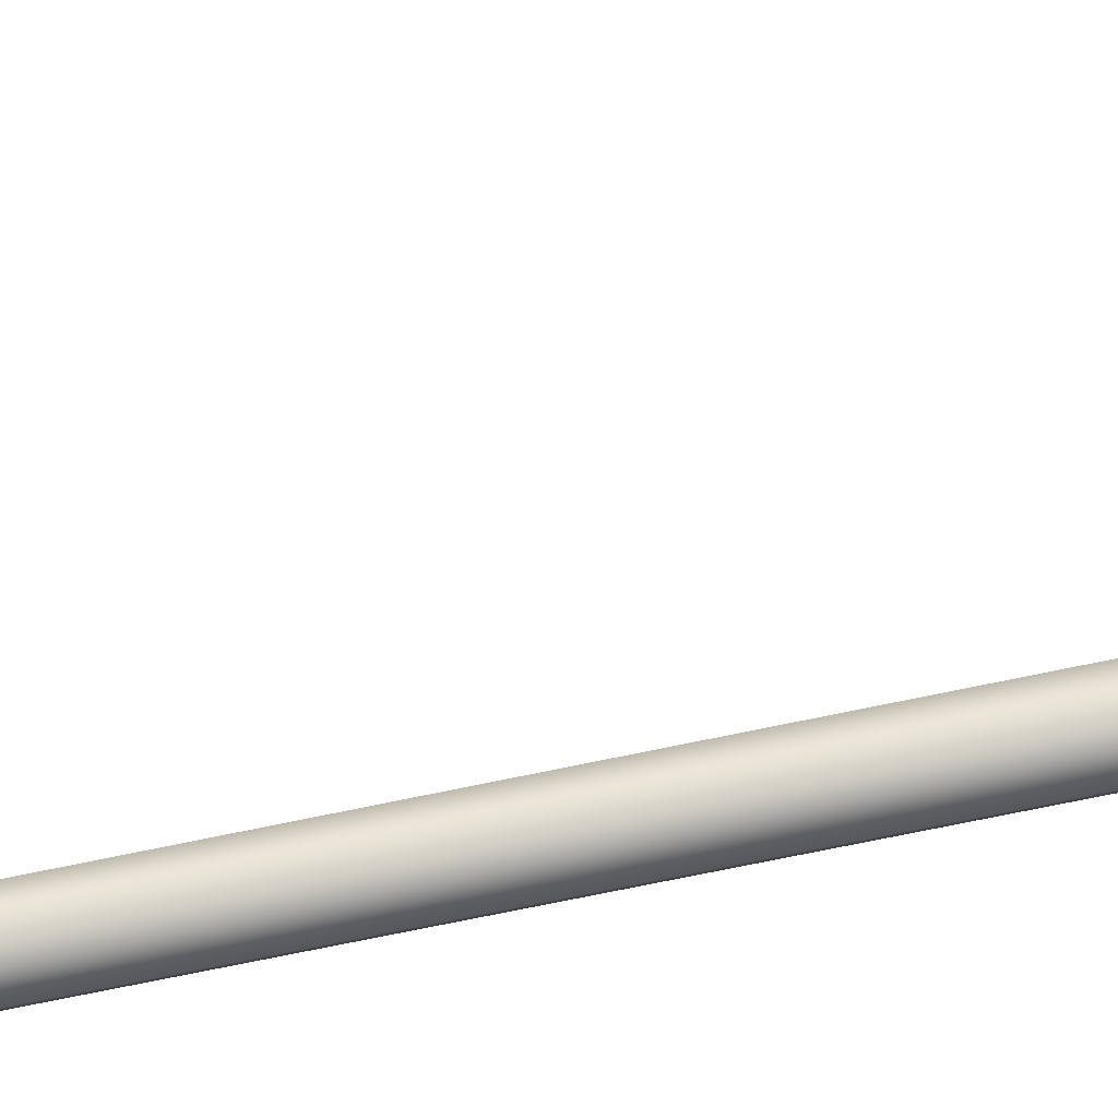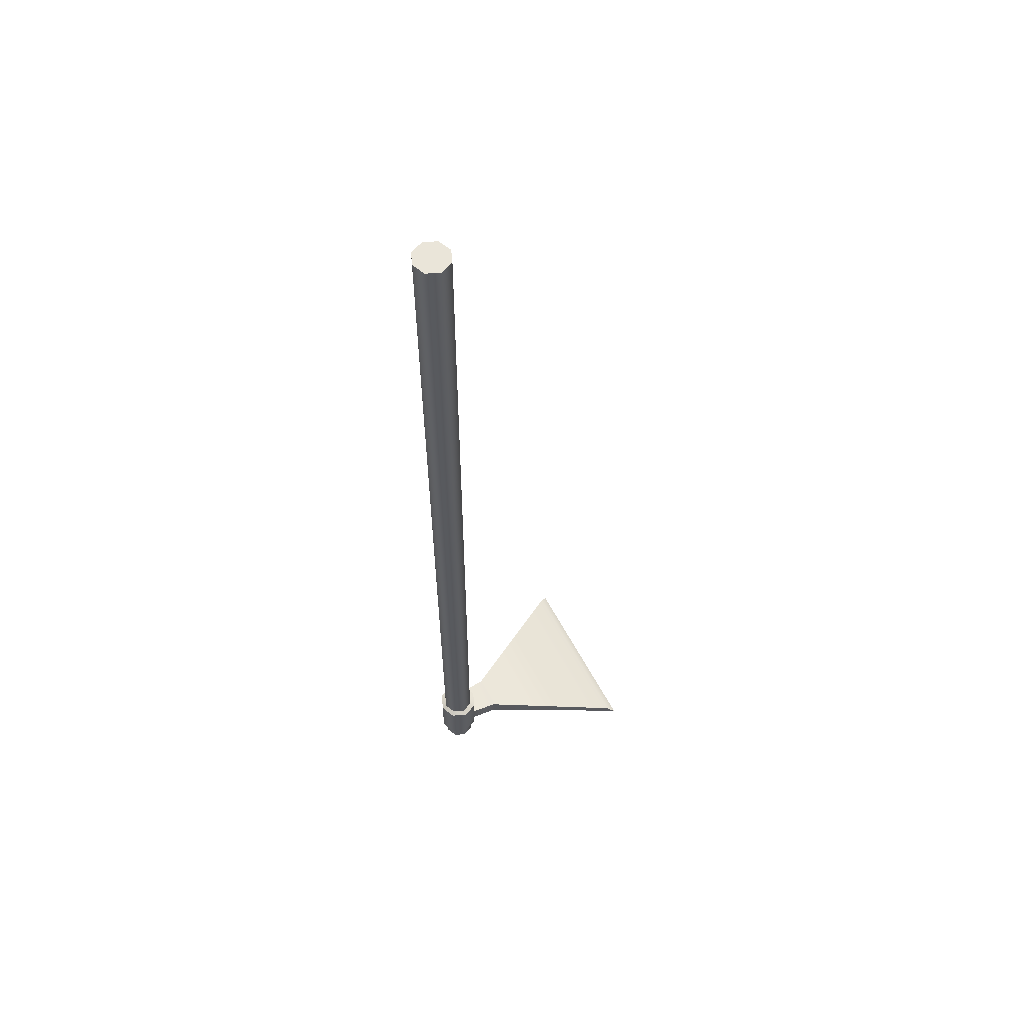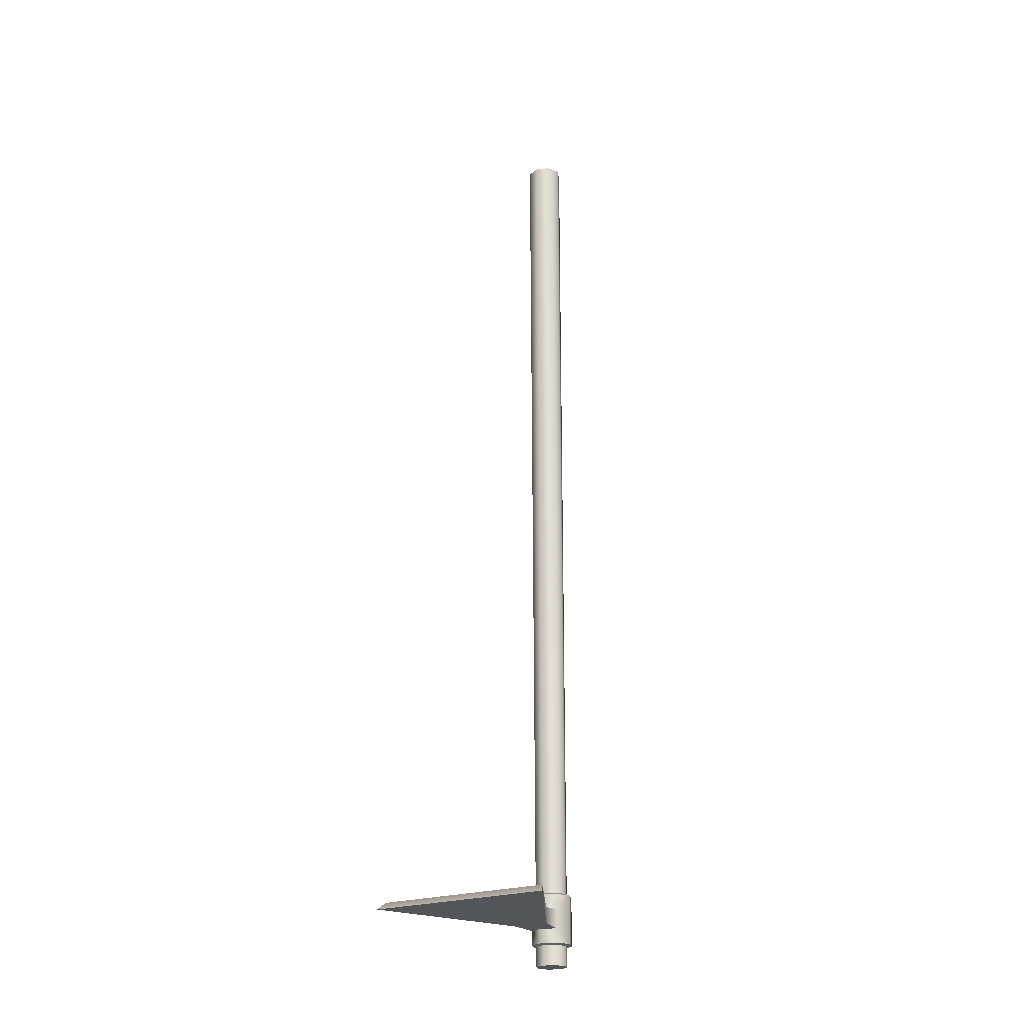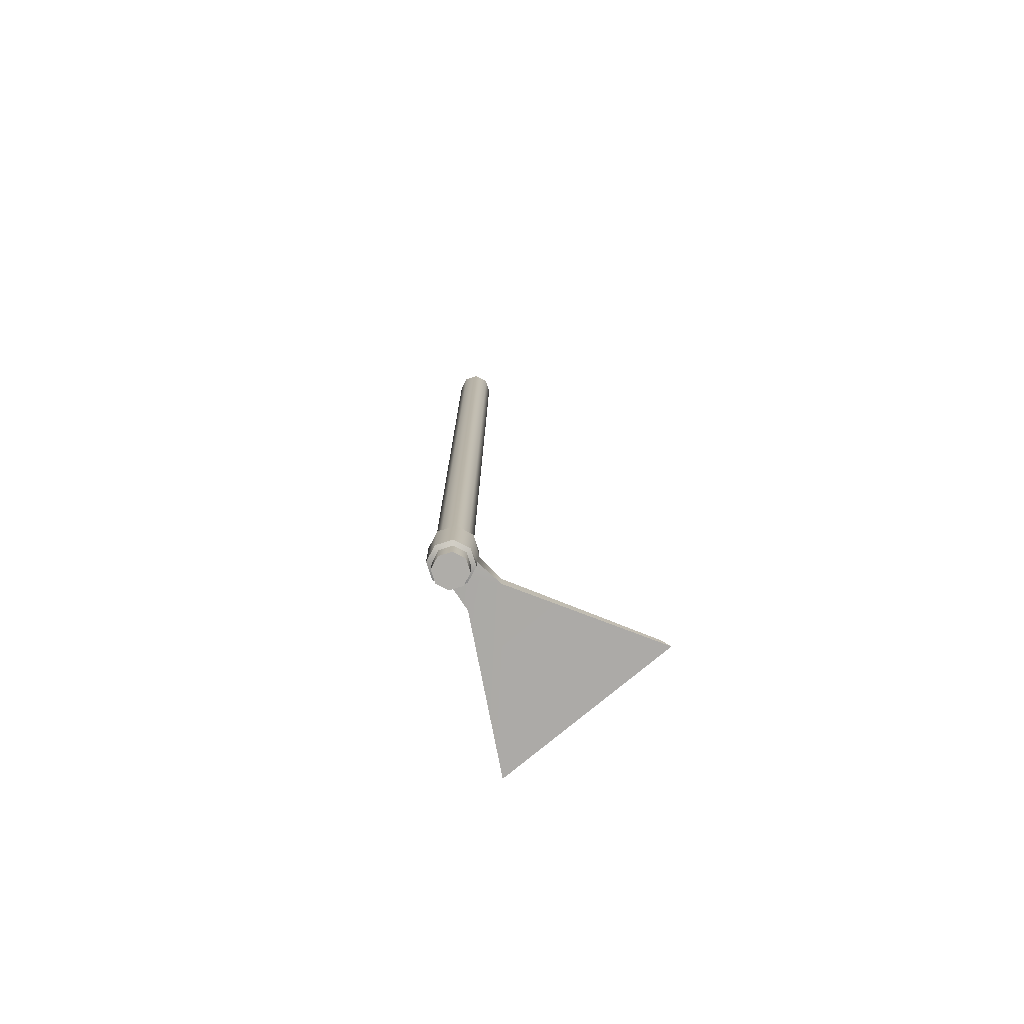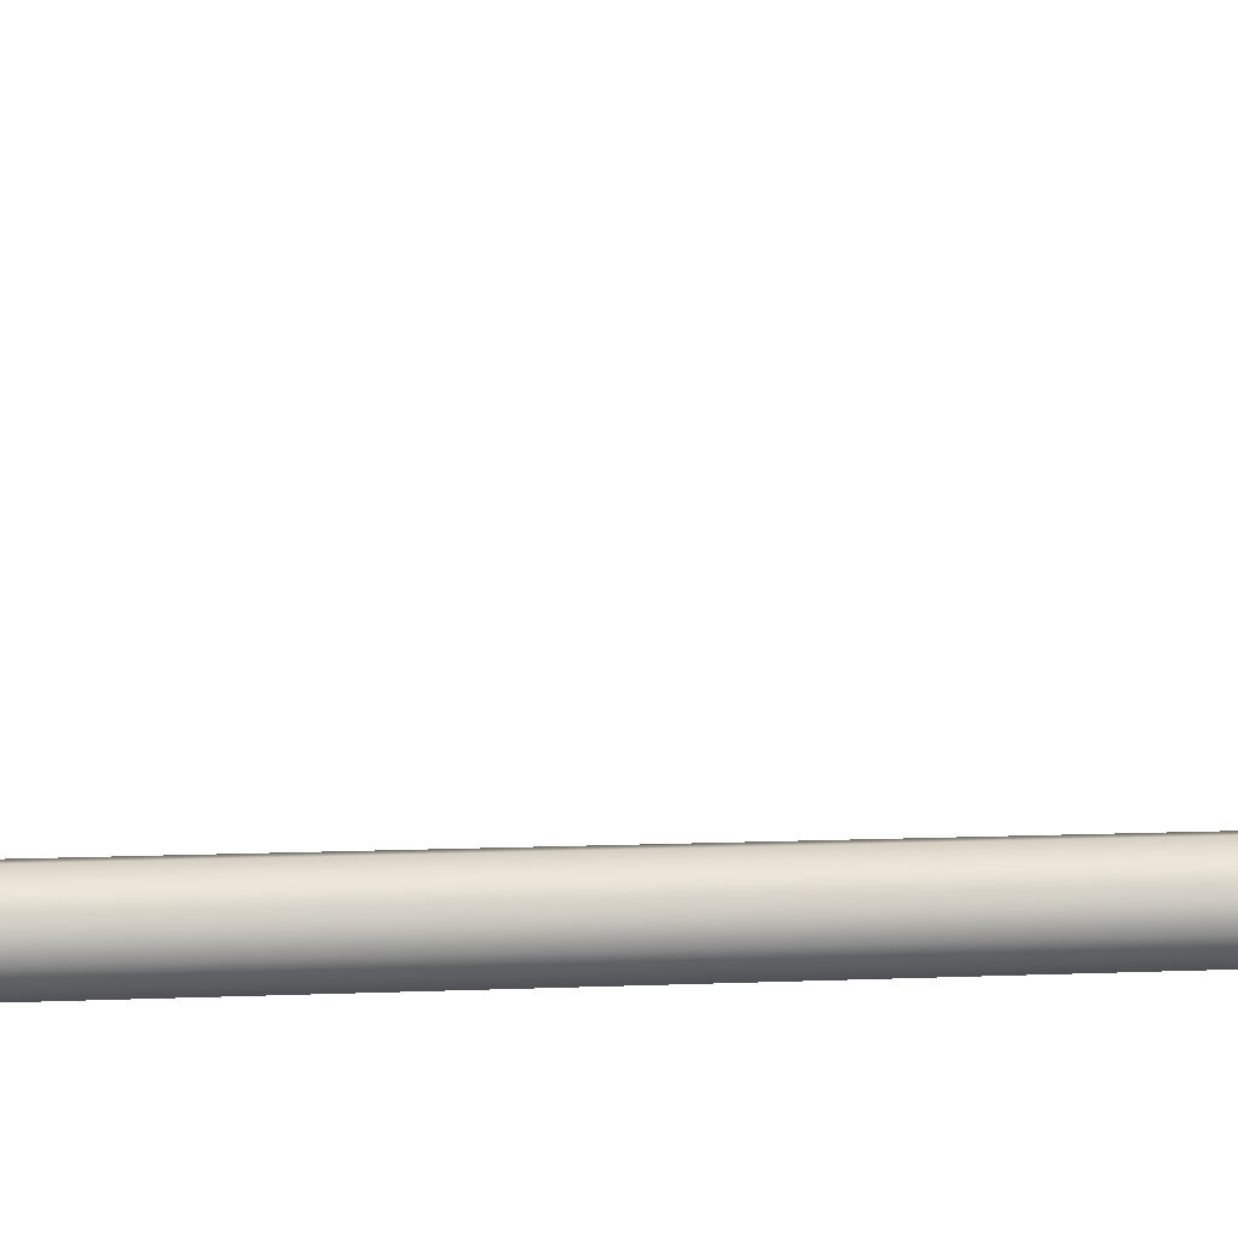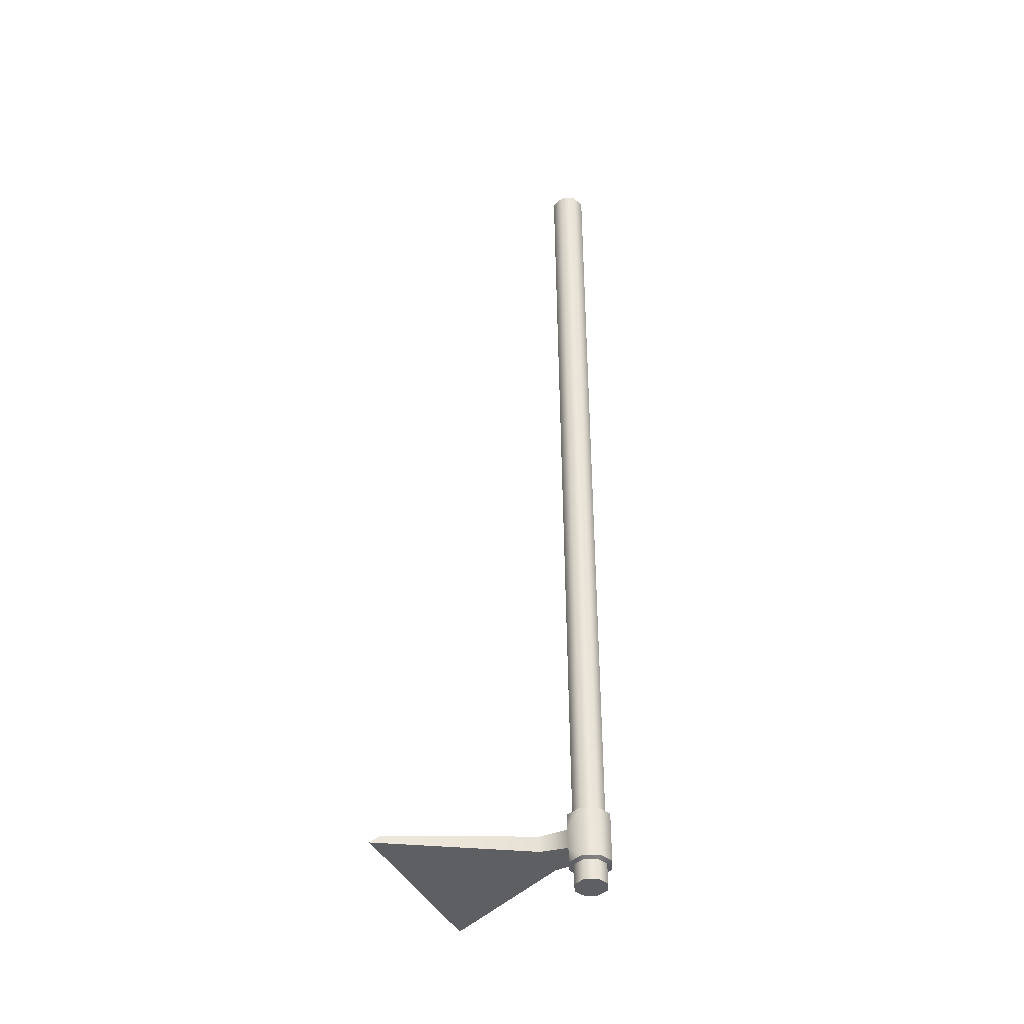
<metadata>
{"format":"obj","ext":"obj","renderer":"f3d","projection":"perspective","resolution":1024,"background":"white","views":[{"elev":61.2,"azim":-102.3,"up":"+Y"},{"elev":58.8,"azim":-27.8,"up":"+Z"},{"elev":-22.9,"azim":121.3,"up":"+Z"},{"elev":-77.0,"azim":-50.2,"up":"+Z"},{"elev":-64.3,"azim":91.7,"up":"+Y"},{"elev":-41.1,"azim":-155.2,"up":"+Z"}]}
</metadata>
<code>
g Hoe_LOD0
v 0.03024 0.05677 -0.7724
v 0.07371 0.06091 -0.7756
v 0.04049 0.03113 -0.7729
v 0.07346 0.001337 -0.8016
v 0.2944 -0.1209 -0.7964
v 0.2944 0.1831 -0.7964
v 0.07346 0.06091 -0.8016
v 0.02833 0.05255 0.6865
v 0.03712 0.03113 0.6864
v -0.02291 0.03113 0.687
v 0.007107 0.06134 0.6867
v -0.01412 0.05255 0.6869
v -0.02178 0.03113 -0.8611
v 0.03127 0.03113 -0.8617
v 0.02351 0.05008 -0.8616
v 0.004754 0.05786 -0.8614
v -0.01401 0.05009 -0.8612
v 0.07371 0.001337 -0.7756
v 0.281 0.1757 -0.7845
v 0.281 -0.1134 -0.7845
v 0.07371 0.06091 -0.7756
v 0.04049 0.03113 -0.7729
v 0.03024 0.005478 -0.7724
v 0.07371 0.001337 -0.7756
v 0.281 -0.1134 -0.7845
v 0.2944 -0.1209 -0.7964
v 0.07346 0.001337 -0.8016
v 0.03024 0.005478 -0.7724
v 0.02907 0.006467 -0.803
v 0.03923 0.03113 -0.8033
v 0.07346 0.06091 -0.8016
v 0.02907 0.05578 -0.803
v 0.07346 0.001337 -0.8016
v 0.02907 0.006467 -0.803
v 0.03127 0.03113 -0.8617
v 0.02833 0.009705 0.6865
v 0.03712 0.03113 0.6864
v 0.02351 0.01217 -0.8616
v 0.007107 0.0009115 0.6867
v 0.004754 0.004396 -0.8614
v -0.01412 0.009702 0.6869
v -0.01401 0.01216 -0.8612
v -0.02291 0.03113 0.687
v -0.02178 0.03113 -0.8611
v -0.01401 0.05009 -0.8612
v -0.02291 0.03113 0.687
v -0.02178 0.03113 -0.8611
v -0.01412 0.05255 0.6869
v 0.004754 0.05786 -0.8614
v 0.007107 0.06134 0.6867
v 0.02351 0.05008 -0.8616
v 0.02833 0.05255 0.6865
v 0.03127 0.03113 -0.8617
v 0.03712 0.03113 0.6864
v 0.07371 0.06091 -0.7756
v 0.2944 0.1831 -0.7964
v 0.281 0.1757 -0.7845
v 0.07346 0.06091 -0.8016
v 0.02907 0.05578 -0.803
v 0.03024 0.05677 -0.7724
v 0.03061 0.05629 -0.7469
v 0.04095 0.03113 -0.747
v 0.02813 0.03113 -0.7416
v 0.02121 0.04801 -0.7415
v 0.005631 0.06664 -0.7466
v 0.004522 0.05493 -0.7414
v -0.01934 0.05629 -0.7464
v -0.01217 0.04801 -0.7412
v -0.02969 0.03113 -0.7463
v -0.01909 0.03113 -0.7411
v -0.01217 0.01424 -0.7412
v -0.01934 0.005957 -0.7464
v 0.004522 0.007324 -0.7414
v 0.005631 -0.004388 -0.7466
v 0.02121 0.01424 -0.7415
v 0.03061 0.005957 -0.7469
v 0.02813 0.03113 -0.7416
v 0.04095 0.03113 -0.747
v 0.02845 0.05545 -0.8263
v 0.02932 0.03113 -0.8293
v 0.03844 0.03113 -0.8264
v 0.02181 0.04945 -0.8292
v 0.004316 0.06545 -0.8261
v 0.003684 0.05696 -0.829
v -0.01982 0.05545 -0.8258
v -0.01445 0.04945 -0.8288
v -0.02981 0.03113 -0.8257
v -0.02195 0.03113 -0.8288
v -0.01445 0.0128 -0.8288
v -0.01982 0.006799 -0.8258
v 0.003684 0.005292 -0.829
v 0.004316 -0.003198 -0.8261
v 0.02181 0.0128 -0.8292
v 0.02845 0.006799 -0.8263
v 0.02932 0.03113 -0.8293
v 0.03844 0.03113 -0.8264
v 0.281 -0.1134 -0.7845
v 0.281 0.1757 -0.7845
v 0.2944 0.1831 -0.7964
v 0.2944 -0.1209 -0.7964
v 0.02907 0.05578 -0.803
v 0.03844 0.03113 -0.8264
v 0.03923 0.03113 -0.8033
v 0.02845 0.05545 -0.8263
v 0.004316 0.06545 -0.8261
v 0.005631 0.06664 -0.7466
v -0.01982 0.05545 -0.8258
v 0.03024 0.05677 -0.7724
v -0.01934 0.05629 -0.7464
v 0.03061 0.05629 -0.7469
v 0.04049 0.03113 -0.7729
v 0.04095 0.03113 -0.747
v -0.02981 0.03113 -0.8257
v -0.02969 0.03113 -0.7463
v -0.01934 0.005957 -0.7464
v -0.01982 0.006799 -0.8258
v 0.005631 -0.004388 -0.7466
v 0.004316 -0.003198 -0.8261
v 0.02907 0.006467 -0.803
v 0.02845 0.006799 -0.8263
v 0.03844 0.03113 -0.8264
v 0.03923 0.03113 -0.8033
v 0.03024 0.005478 -0.7724
v 0.03061 0.005957 -0.7469
v 0.04049 0.03113 -0.7729
v 0.04095 0.03113 -0.747
v -0.02291 0.03113 0.687
v 0.03712 0.03113 0.6864
v 0.02833 0.009705 0.6865
v 0.007107 0.0009115 0.6867
v -0.01412 0.009702 0.6869
v 0.02351 0.01217 -0.8616
v 0.03127 0.03113 -0.8617
v -0.02178 0.03113 -0.8611
v 0.004754 0.004396 -0.8614
v -0.01401 0.01216 -0.8612
g Hoe_LOD0_0
f 3 2 1
f 6 5 4
f 7 6 4
f 10 9 8
f 8 11 10
f 11 12 10
f 15 14 13
f 13 16 15
f 13 17 16
f 20 19 18
f 19 21 18
f 22 18 21
f 22 23 18
f 26 25 24
f 27 26 24
f 27 24 28
f 29 27 28
f 32 31 30
f 30 31 33
f 30 33 34
f 37 36 35
f 36 38 35
f 36 39 38
f 39 40 38
f 39 41 40
f 41 42 40
f 41 43 42
f 43 44 42
f 47 46 45
f 46 48 45
f 45 48 49
f 48 50 49
f 49 50 51
f 50 52 51
f 51 52 53
f 52 54 53
f 57 56 55
f 56 58 55
f 55 58 59
f 60 55 59
f 63 62 61
f 64 63 61
f 64 61 65
f 66 64 65
f 66 65 67
f 68 66 67
f 68 67 69
f 70 68 69
f 71 70 69
f 72 71 69
f 73 71 72
f 74 73 72
f 75 73 74
f 76 75 74
f 77 75 76
f 78 77 76
f 81 80 79
f 80 82 79
f 79 82 83
f 82 84 83
f 83 84 85
f 84 86 85
f 85 86 87
f 86 88 87
f 88 89 87
f 89 90 87
f 89 91 90
f 91 92 90
f 91 93 92
f 93 94 92
f 93 95 94
f 95 96 94
f 99 98 97
f 100 99 97
f 103 102 101
f 102 104 101
f 101 104 105
f 101 105 106
f 106 105 107
f 108 101 106
f 109 106 107
f 106 110 108
f 108 110 111
f 110 112 111
f 109 107 113
f 114 109 113
f 115 114 113
f 116 115 113
f 117 115 116
f 118 117 116
f 118 119 117
f 120 119 118
f 120 121 119
f 121 122 119
f 119 123 117
f 124 117 123
f 124 123 125
f 126 124 125
f 129 128 127
f 127 130 129
f 127 131 130
f 134 133 132
f 132 135 134
f 135 136 134

</code>
